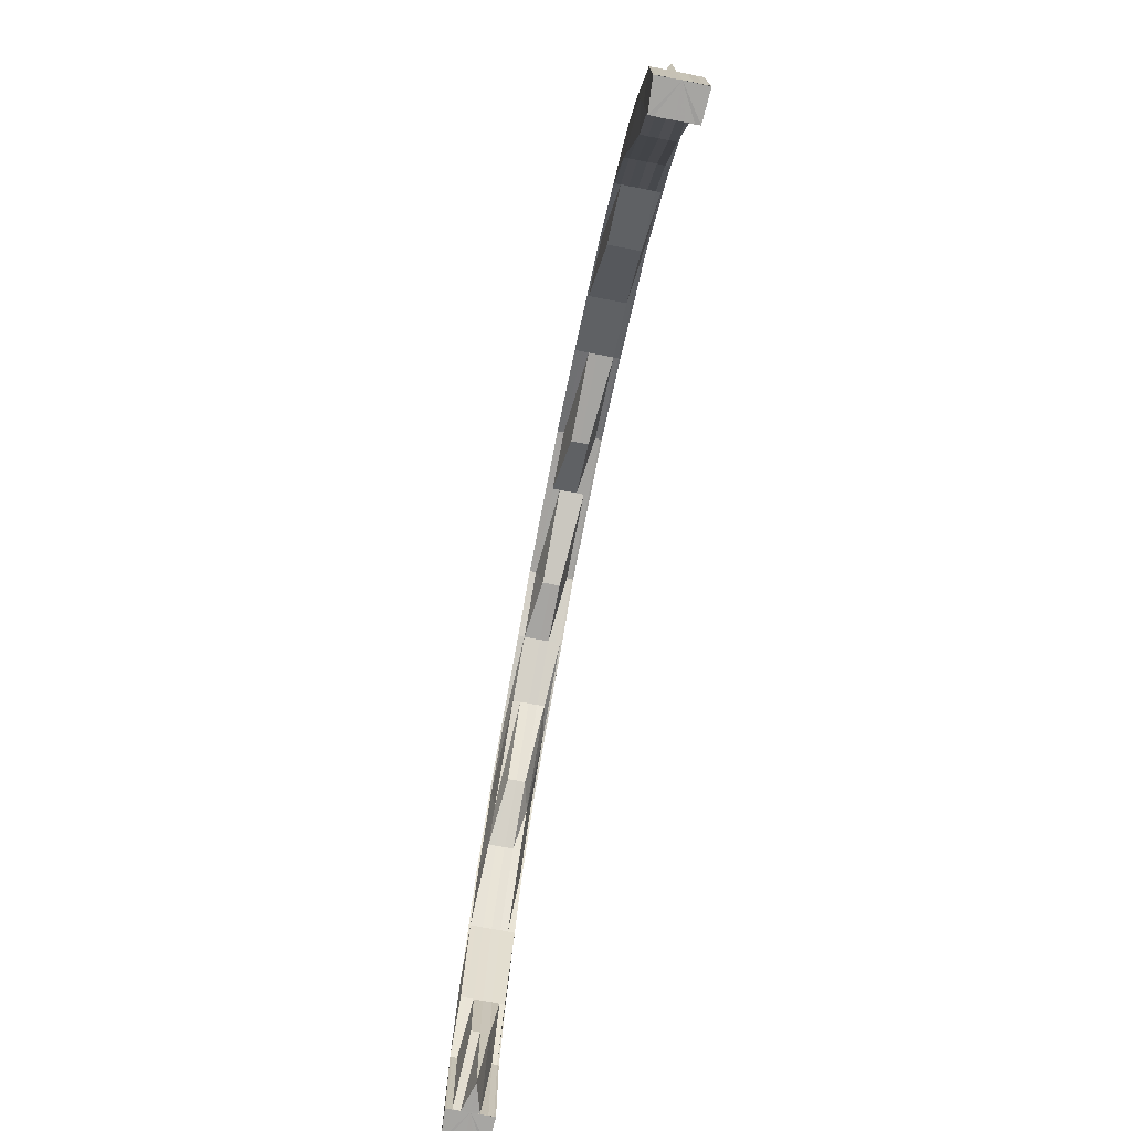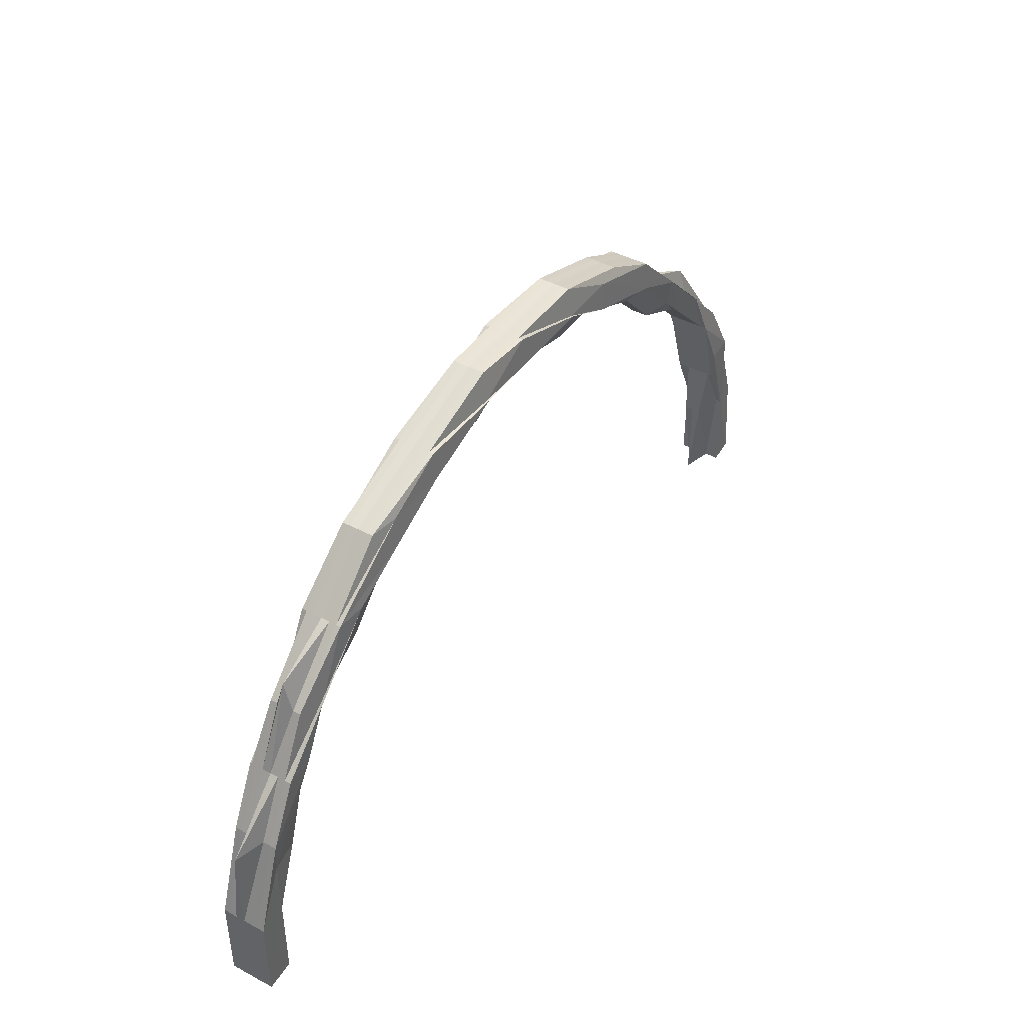
<metadata>
{"format":"obj","ext":"obj","renderer":"f3d","projection":"perspective","resolution":1024,"background":"white","views":[{"elev":-73.2,"azim":79.0,"up":"+Y"},{"elev":42.9,"azim":122.2,"up":"+Y"}]}
</metadata>
<code>
o 17305
v 2200 1872 8.707
v 2200 1872 8.707
v 2200 1872 8.704
v 2200 1872 8.704
v 2200 1872 8.702
v 2200 1872 8.702
v 2200 1872 8.7
v 2200 1872 8.704
v 2200 1872 8.702
v 2200 1872 8.702
v 2200 1872 8.704
v 2200 1872 8.702
v 2200 1872 8.707
v 2200 1872 8.71
v 2200 1872 8.707
v 2200 1872 8.71
v 2200 1872 8.707
v 2200 1872 8.71
v 2200 1872 8.712
v 2200 1872 8.712
v 2200 1872 8.712
v 2200 1872 8.71
v 2200 1872 8.712
v 2200 1872 8.714
v 2200 1872 8.712
v 2200 1872 8.712
v 2200 1872 8.715
v 2200 1872 8.714
v 2200 1872 8.714
v 2200 1872 8.712
v 2200 1872 8.715
v 2200 1872 8.714
v 2200 1872 8.712
v 2200 1872 8.714
v 2200 1872 8.715
v 2200 1872 8.715
v 2200 1872 8.715
v 2200 1872 8.714
v 2200 1872 8.714
v 2200 1872 8.712
v 2200 1872 8.715
v 2200 1872 8.714
v 2200 1872 8.712
v 2200 1872 8.712
v 2200 1872 8.712
v 2200 1872 8.712
v 2200 1872 8.714
v 2200 1872 8.714
v 2200 1872 8.714
v 2200 1872 8.715
v 2200 1872 8.714
v 2200 1872 8.715
v 2200 1872 8.714
v 2200 1872 8.715
v 2200 1872 8.715
v 2200 1872 8.715
v 2200 1872 8.714
v 2200 1872 8.714
v 2200 1872 8.715
v 2200 1872 8.712
v 2200 1872 8.712
v 2200 1872 8.712
v 2200 1872 8.71
v 2200 1872 8.71
v 2200 1872 8.707
v 2200 1872 8.71
v 2200 1872 8.714
v 2200 1872 8.707
v 2200 1872 8.707
v 2200 1872 8.71
v 2200 1872 8.715
v 2200 1872 8.715
v 2200 1872 8.714
v 2200 1872 8.715
v 2200 1872 8.704
v 2200 1872 8.704
v 2200 1872 8.71
v 2200 1872 8.71
v 2200 1872 8.712
v 2200 1872 8.707
v 2200 1872 8.707
v 2200 1872 8.71
v 2200 1872 8.707
v 2200 1872 8.712
v 2200 1872 8.714
v 2200 1872 8.707
v 2200 1872 8.71
v 2200 1872 8.714
v 2200 1872 8.714
v 2200 1872 8.712
v 2200 1872 8.714
v 2200 1872 8.715
v 2200 1872 8.714
v 2200 1872 8.715
v 2200 1872 8.714
v 2200 1872 8.712
v 2200 1872 8.714
v 2200 1872 8.712
v 2200 1872 8.712
v 2200 1872 8.714
v 2200 1872 8.714
v 2200 1872 8.715
v 2200 1872 8.715
v 2200 1872 8.715
v 2200 1872 8.712
v 2200 1872 8.712
v 2200 1872 8.714
v 2200 1872 8.715
v 2200 1872 8.715
v 2200 1872 8.714
v 2200 1872 8.715
v 2200 1872 8.715
v 2200 1872 8.714
v 2200 1872 8.715
v 2200 1872 8.714
v 2200 1872 8.715
v 2200 1872 8.714
v 2200 1872 8.715
v 2200 1872 8.714
v 2200 1872 8.715
v 2200 1872 8.714
v 2200 1872 8.715
v 2200 1872 8.714
v 2200 1872 8.715
v 2200 1872 8.715
v 2200 1872 8.714
v 2200 1872 8.712
v 2200 1872 8.714
v 2200 1872 8.712
v 2200 1872 8.715
v 2200 1872 8.715
v 2200 1872 8.714
v 2200 1872 8.712
v 2200 1872 8.714
v 2200 1872 8.715
v 2200 1872 8.715
v 2200 1872 8.714
v 2200 1872 8.714
v 2200 1872 8.712
v 2200 1872 8.715
v 2200 1872 8.714
v 2200 1872 8.715
v 2200 1872 8.714
v 2200 1872 8.712
v 2200 1872 8.712
v 2200 1872 8.714
v 2200 1872 8.715
v 2200 1872 8.715
v 2200 1872 8.712
v 2200 1872 8.71
v 2200 1872 8.71
v 2200 1872 8.71
v 2200 1872 8.712
v 2200 1872 8.712
v 2200 1872 8.712
v 2200 1872 8.712
v 2200 1872 8.707
v 2200 1872 8.707
v 2200 1872 8.707
v 2200 1872 8.707
v 2200 1872 8.71
v 2200 1872 8.712
v 2200 1872 8.712
v 2200 1872 8.714
v 2200 1872 8.712
v 2200 1872 8.714
v 2200 1872 8.714
v 2200 1872 8.707
v 2200 1872 8.71
v 2200 1872 8.712
v 2200 1872 8.714
v 2200 1872 8.714
v 2200 1872 8.715
v 2200 1872 8.715
v 2200 1872 8.715
v 2200 1872 8.715
v 2200 1872 8.714
v 2200 1872 8.715
v 2200 1872 8.714
v 2200 1872 8.714
v 2200 1872 8.715
v 2200 1872 8.715
v 2200 1872 8.714
v 2200 1872 8.715
v 2200 1872 8.714
v 2200 1872 8.715
v 2200 1872 8.714
v 2200 1872 8.714
v 2200 1872 8.715
v 2200 1872 8.714
v 2200 1872 8.715
v 2200 1872 8.714
v 2200 1872 8.715
v 2200 1872 8.712
v 2200 1872 8.712
v 2200 1872 8.714
v 2200 1872 8.715
v 2200 1872 8.714
v 2200 1872 8.714
v 2200 1872 8.715
v 2200 1872 8.714
v 2200 1872 8.715
v 2200 1872 8.714
v 2200 1872 8.714
v 2200 1872 8.712
v 2200 1872 8.714
v 2200 1872 8.715
v 2200 1872 8.715
v 2200 1872 8.715
v 2200 1872 8.715
v 2200 1872 8.712
v 2200 1872 8.714
v 2200 1872 8.712
v 2200 1872 8.714
v 2200 1872 8.712
v 2200 1872 8.714
v 2200 1872 8.712
v 2200 1872 8.712
v 2200 1872 8.71
v 2200 1872 8.712
v 2200 1872 8.71
v 2200 1872 8.71
v 2200 1872 8.71
v 2200 1872 8.71
v 2200 1872 8.707
v 2200 1872 8.71
v 2200 1872 8.707
v 2200 1872 8.707
v 2200 1872 8.707
v 2200 1872 8.704
v 2200 1872 8.704
v 2200 1872 8.704
v 2200 1872 8.702
v 2200 1872 8.704
v 2200 1872 8.702
v 2200 1872 8.702
v 2200 1872 8.704
v 2200 1872 8.702
v 2200 1872 8.7
v 2200 1872 8.7
v 2200 1872 8.7
v 2200 1872 8.7
v 2200 1872 8.7
v 2200 1872 8.7
v 2200 1872 8.7
v 2200 1872 8.7
v 2200 1872 8.7
v 2200 1872 8.7
v 2200 1872 8.7
v 2200 1872 8.7
v 2200 1872 8.7
v 2200 1872 8.702
v 2200 1872 8.7
v 2200 1872 8.7
v 2200 1872 8.7
v 2200 1872 8.702
v 2200 1872 8.702
v 2200 1872 8.7
v 2200 1872 8.7
v 2200 1872 8.7
v 2200 1872 8.702
v 2200 1872 8.702
v 2200 1872 8.702
v 2200 1872 8.704
v 2200 1872 8.702
v 2200 1872 8.704
v 2200 1872 8.702
v 2200 1872 8.704
v 2200 1872 8.702
v 2200 1872 8.702
v 2200 1872 8.707
v 2200 1872 8.704
v 2200 1872 8.702
v 2200 1872 8.704
v 2200 1872 8.702
v 2200 1872 8.704
v 2200 1872 8.7
v 2200 1872 8.7
v 2200 1872 8.7
v 2200 1872 8.702
v 2200 1872 8.7
v 2200 1872 8.7
v 2200 1872 8.702
v 2200 1872 8.7
v 2200 1872 8.7
v 2200 1872 8.7
v 2200 1872 8.702
v 2200 1872 8.702
v 2200 1872 8.7
v 2200 1872 8.7
v 2200 1872 8.7
v 2200 1872 8.7
v 2200 1872 8.7
v 2200 1872 8.7
v 2200 1872 8.7
v 2200 1872 8.702
v 2200 1872 8.702
v 2200 1872 8.704
v 2200 1872 8.704
v 2200 1872 8.704
v 2200 1872 8.702
v 2200 1872 8.7
v 2200 1872 8.707
v 2200 1872 8.702
v 2200 1872 8.7
v 2200 1872 8.7
v 2200 1872 8.702
v 2200 1872 8.704
v 2200 1872 8.702
v 2200 1872 8.7
v 2200 1872 8.7
v 2200 1872 8.7
v 2200 1872 8.7
v 2200 1872 8.7
v 2200 1872 8.7
v 2200 1872 8.702
v 2200 1872 8.7
v 2200 1872 8.7
v 2200 1872 8.7
v 2200 1872 8.702
v 2200 1872 8.702
v 2200 1872 8.7
v 2200 1872 8.7
v 2200 1872 8.7
v 2200 1872 8.707
v 2200 1872 8.702
v 2200 1872 8.704
v 2200 1872 8.707
v 2200 1872 8.71
v 2200 1872 8.712
v 2200 1872 8.714
v 2200 1872 8.715
v 2200 1872 8.704
v 2200 1872 8.707
v 2200 1872 8.71
v 2200 1872 8.702
v 2200 1872 8.7
v 2200 1872 8.7
v 2200 1872 8.7
v 2200 1872 8.7
v 2200 1872 8.7
v 2200 1872 8.7
v 2200 1872 8.7
v 2200 1872 8.7
v 2200 1872 8.7
v 2200 1872 8.7
v 2200 1872 8.7
v 2200 1872 8.7
v 2200 1872 8.7
v 2200 1872 8.7
v 2200 1872 8.7
v 2200 1872 8.7
v 2200 1872 8.7
v 2200 1872 8.7
v 2200 1872 8.7
v 2200 1872 8.7
v 2200 1872 8.7
v 2200 1872 8.7
v 2200 1872 8.7
v 2200 1872 8.7
v 2200 1872 8.7
v 2200 1872 8.7
v 2200 1872 8.7
v 2200 1872 8.7
v 2200 1872 8.7
v 2200 1872 8.7
v 2200 1872 8.7
v 2200 1872 8.704
v 2200 1872 8.702
v 2200 1872 8.702
v 2200 1872 8.702
v 2200 1872 8.704
v 2200 1872 8.707
v 2200 1872 8.7
v 2200 1872 8.7
v 2200 1872 8.7
v 2200 1872 8.7
v 2200 1872 8.7
v 2200 1872 8.7
v 2200 1872 8.704
v 2200 1872 8.707
v 2200 1872 8.71
v 2200 1872 8.712
v 2200 1872 8.71
v 2200 1872 8.712
v 2200 1872 8.714
v 2200 1872 8.714
v 2200 1872 8.712
v 2200 1872 8.714
v 2200 1872 8.714
v 2200 1872 8.71
v 2200 1872 8.714
v 2200 1872 8.714
v 2200 1872 8.715
v 2200 1872 8.715
v 2200 1872 8.715
v 2200 1872 8.714
v 2200 1872 8.714
v 2200 1872 8.715
v 2200 1872 8.715
v 2200 1872 8.715
v 2200 1872 8.71
v 2200 1872 8.7
v 2200 1872 8.7
v 2200 1872 8.7
v 2200 1872 8.7
v 2200 1872 8.7
v 2200 1872 8.7
v 2200 1872 8.702
v 2200 1872 8.7
v 2200 1872 8.7
v 2200 1872 8.704
v 2200 1872 8.702
v 2200 1872 8.704
v 2200 1872 8.707
v 2200 1872 8.7
v 2200 1872 8.7
v 2200 1872 8.7
v 2200 1872 8.7
v 2200 1872 8.7
v 2200 1872 8.7
v 2200 1872 8.7
v 2200 1872 8.7
v 2200 1872 8.702
v 2200 1872 8.7
v 2200 1872 8.7
v 2200 1872 8.7
v 2200 1872 8.7
v 2200 1872 8.7
v 2200 1872 8.7
v 2200 1872 8.702
v 2200 1872 8.702
v 2200 1872 8.702
v 2200 1872 8.702
v 2200 1872 8.702
v 2200 1872 8.704
v 2200 1872 8.704
v 2200 1872 8.707
v 2200 1872 8.707
v 2200 1872 8.702
v 2200 1872 8.7
v 2200 1872 8.7
v 2200 1872 8.71
v 2200 1872 8.71
v 2200 1872 8.712
v 2200 1872 8.712
v 2200 1872 8.71
v 2200 1872 8.707
v 2200 1872 8.712
v 2200 1872 8.714
v 2200 1872 8.715
v 2200 1872 8.715
v 2200 1872 8.714
v 2200 1872 8.714
v 2200 1872 8.712
v 2200 1872 8.712
v 2200 1872 8.712
v 2200 1872 8.712
v 2200 1872 8.714
v 2200 1872 8.71
v 2200 1872 8.71
v 2200 1872 8.71
v 2200 1872 8.712
v 2200 1872 8.71
v 2200 1872 8.712
v 2200 1872 8.714
v 2200 1872 8.712
v 2200 1872 8.714
v 2200 1872 8.714
v 2200 1872 8.715
v 2200 1872 8.714
v 2200 1872 8.715
v 2200 1872 8.712
v 2200 1872 8.714
v 2200 1872 8.71
v 2200 1872 8.714
v 2200 1872 8.715
v 2200 1872 8.707
v 2200 1872 8.714
v 2200 1872 8.715
v 2200 1872 8.715
v 2200 1872 8.707
v 2200 1872 8.704
v 2200 1872 8.707
v 2200 1872 8.707
v 2200 1872 8.702
v 2200 1872 8.704
v 2200 1872 8.704
v 2200 1872 8.7
v 2200 1872 8.707
v 2200 1872 8.702
v 2200 1872 8.7
v 2200 1872 8.702
v 2200 1872 8.7
v 2200 1872 8.7
v 2200 1872 8.702
v 2200 1872 8.7
v 2200 1872 8.7
v 2200 1872 8.7
v 2200 1872 8.7
v 2200 1872 8.704
v 2200 1872 8.702
v 2200 1872 8.7
v 2200 1872 8.7
v 2200 1872 8.7
v 2200 1872 8.702
v 2200 1872 8.7
v 2200 1872 8.702
v 2200 1872 8.7
v 2200 1872 8.7
v 2200 1872 8.704
v 2200 1872 8.702
v 2200 1872 8.702
v 2200 1872 8.707
v 2200 1872 8.71
v 2200 1872 8.712
v 2200 1872 8.712
v 2200 1872 8.714
v 2200 1872 8.707
v 2200 1872 8.71
v 2200 1872 8.707
v 2200 1872 8.704
v 2200 1872 8.702
v 2200 1872 8.707
v 2200 1872 8.704
v 2200 1872 8.704
v 2200 1872 8.702
v 2200 1872 8.702
v 2200 1872 8.702
v 2200 1872 8.7
v 2200 1872 8.702
v 2200 1872 8.7
v 2200 1872 8.7
v 2200 1872 8.7
v 2200 1872 8.7
v 2200 1872 8.702
v 2200 1872 8.7
v 2200 1872 8.7
v 2200 1872 8.7
v 2200 1872 8.7
v 2200 1872 8.7
v 2200 1872 8.7
v 2200 1872 8.7
v 2200 1872 8.7
v 2200 1872 8.704
v 2200 1872 8.704
v 2200 1872 8.702
v 2200 1872 8.707
v 2200 1872 8.71
v 2200 1872 8.71
v 2200 1872 8.712
v 2200 1872 8.707
v 2200 1872 8.704
v 2200 1872 8.71
v 2200 1872 8.714
v 2200 1872 8.715
v 2200 1872 8.715
v 2200 1872 8.712
v 2200 1872 8.714
v 2200 1872 8.714
v 2200 1872 8.715
v 2200 1872 8.712
v 2200 1872 8.71
v 2200 1872 8.707
v 2200 1872 8.704
v 2200 1872 8.704
v 2200 1872 8.702
v 2200 1872 8.702
v 2200 1872 8.702
v 2200 1872 8.7
v 2200 1872 8.7
v 2200 1872 8.7
v 2200 1872 8.7
v 2200 1872 8.7
v 2200 1872 8.7
v 2200 1872 8.7
v 2200 1872 8.7
v 2200 1872 8.7
v 2200 1872 8.7
v 2200 1872 8.7
v 2200 1872 8.7
v 2200 1872 8.7
v 2200 1872 8.7
v 2200 1872 8.7
v 2200 1872 8.7
v 2200 1872 8.7
v 2200 1872 8.702
v 2200 1872 8.7
v 2200 1872 8.7
v 2200 1872 8.7
v 2200 1872 8.7
v 2200 1872 8.7
f 1 2 3
f 3 4 5
f 5 6 7
f 2 4 8
f 4 9 10
f 4 11 9
f 11 12 6
f 2 13 4
f 13 11 4
f 14 13 2
f 13 15 11
f 16 14 2
f 16 2 17
f 18 16 1
f 19 20 18
f 21 16 22
f 21 23 16
f 23 14 16
f 24 23 25
f 23 26 14
f 27 28 24
f 28 29 30
f 27 31 32
f 32 26 33
f 31 29 34
f 28 35 36
f 37 35 38
f 39 34 40
f 41 39 42
f 43 44 34
f 42 45 46
f 47 38 45
f 48 49 46
f 50 51 48
f 50 52 53
f 51 54 55
f 56 54 57
f 58 47 59
f 60 47 58
f 61 60 58
f 60 62 47
f 63 60 61
f 64 63 61
f 65 63 64
f 63 66 60
f 66 62 60
f 62 67 47
f 68 66 63
f 65 68 63
f 69 65 70
f 42 67 71
f 67 36 72
f 67 73 74
f 43 73 67
f 62 43 67
f 75 76 69
f 77 43 62
f 66 77 62
f 77 78 43
f 78 79 43
f 80 77 66
f 68 80 66
f 81 78 77
f 80 81 77
f 78 82 79
f 81 83 78
f 83 82 78
f 82 84 79
f 79 84 85
f 83 86 82
f 82 87 84
f 86 87 82
f 84 88 89
f 90 89 91
f 92 93 89
f 94 92 95
f 87 96 84
f 84 96 97
f 95 98 99
f 96 100 97
f 101 100 102
f 100 103 104
f 97 105 98
f 96 106 100
f 107 108 103
f 100 107 109
f 106 107 100
f 110 111 108
f 112 110 113
f 112 114 115
f 116 111 117
f 118 116 119
f 120 117 121
f 122 121 123
f 124 125 123
f 107 126 120
f 127 126 107
f 106 127 107
f 126 128 129
f 130 131 128
f 132 129 133
f 134 131 135
f 136 137 132
f 137 138 139
f 140 134 141
f 140 142 143
f 141 144 145
f 132 146 147
f 146 135 148
f 149 144 150
f 144 151 150
f 149 150 152
f 153 154 151
f 155 156 152
f 152 150 157
f 150 151 158
f 150 158 157
f 151 159 158
f 152 157 160
f 151 161 159
f 162 161 151
f 162 163 161
f 164 163 165
f 166 167 163
f 161 168 159
f 163 169 161
f 161 169 168
f 163 170 169
f 171 170 163
f 171 172 170
f 173 172 171
f 174 175 171
f 175 176 177
f 178 174 179
f 180 176 181
f 182 180 183
f 184 179 185
f 182 186 187
f 187 188 189
f 190 191 189
f 192 193 191
f 185 194 195
f 185 196 197
f 198 199 194
f 200 201 199
f 146 198 202
f 203 204 200
f 205 204 206
f 204 181 207
f 203 207 208
f 196 208 209
f 196 203 210
f 211 203 196
f 204 212 173
f 211 213 214
f 215 212 216
f 217 211 196
f 217 196 198
f 218 217 198
f 218 198 146
f 219 211 217
f 220 218 146
f 220 146 126
f 127 220 126
f 221 217 218
f 221 219 217
f 222 218 220
f 222 221 218
f 223 220 127
f 223 222 220
f 224 223 127
f 224 127 106
f 225 222 223
f 226 224 106
f 226 106 96
f 87 226 96
f 227 223 224
f 227 225 223
f 228 224 226
f 228 227 224
f 229 226 87
f 229 228 226
f 86 229 87
f 230 227 228
f 231 228 229
f 231 230 228
f 232 231 229
f 232 229 86
f 233 230 231
f 234 232 86
f 234 86 83
f 235 231 232
f 235 233 231
f 236 232 234
f 236 235 232
f 237 234 83
f 237 83 81
f 238 236 234
f 238 234 237
f 239 235 236
f 240 236 238
f 240 239 236
f 241 242 240
f 243 241 240
f 239 244 235
f 244 233 235
f 245 244 239
f 246 247 244
f 248 246 244
f 249 248 250
f 244 251 233
f 252 253 250
f 253 254 255
f 256 257 254
f 250 258 259
f 260 255 259
f 261 251 260
f 262 263 258
f 264 265 263
f 266 267 262
f 266 264 267
f 268 266 262
f 268 269 270
f 168 266 268
f 159 168 268
f 168 271 266
f 271 264 266
f 169 271 168
f 159 268 272
f 158 159 272
f 272 268 273
f 158 272 274
f 157 158 274
f 272 273 275
f 274 272 275
f 157 274 276
f 275 273 277
f 273 239 277
f 275 277 278
f 278 277 279
f 274 275 280
f 280 275 278
f 276 274 280
f 280 278 281
f 160 157 276
f 279 282 281
f 283 280 281
f 276 280 283
f 277 284 285
f 277 285 286
f 287 288 284
f 289 286 290
f 291 292 290
f 293 294 291
f 294 243 282
f 295 240 282
f 282 240 238
f 282 238 296
f 281 282 296
f 296 238 237
f 281 296 297
f 296 237 298
f 297 296 298
f 298 237 81
f 298 81 80
f 299 298 80
f 297 298 299
f 299 80 68
f 300 299 68
f 300 68 65
f 301 297 299
f 301 299 300
f 302 297 301
f 76 300 65
f 76 65 303
f 304 301 300
f 304 300 76
f 305 301 304
f 306 305 304
f 306 304 307
f 307 304 76
f 307 76 308
f 309 307 308
f 310 307 309
f 311 310 309
f 312 313 307
f 314 312 311
f 315 314 311
f 316 310 317
f 317 318 319
f 320 321 318
f 322 323 319
f 324 315 325
f 326 324 325
f 327 326 325
f 328 327 325
f 329 328 325
f 330 329 325
f 331 330 325
f 332 331 325
f 333 334 325
f 334 335 325
f 336 337 338
f 338 339 340
f 341 342 340
f 337 343 342
f 344 345 343
f 346 344 347
f 346 348 349
f 348 350 301
f 350 351 352
f 353 350 354
f 353 355 356
f 357 355 358
f 359 358 360
f 361 362 360
f 350 363 297
f 364 363 365
f 363 366 367
f 15 368 11
f 11 368 369
f 368 370 369
f 369 370 337
f 370 305 337
f 370 371 305
f 368 372 370
f 372 371 370
f 15 373 368
f 373 372 368
f 371 374 343
f 375 376 374
f 377 375 378
f 283 379 374
f 371 283 302
f 380 283 371
f 372 380 371
f 380 276 283
f 160 276 380
f 381 380 372
f 381 160 380
f 373 381 372
f 382 160 381
f 382 152 160
f 383 152 382
f 384 382 381
f 384 381 373
f 385 383 382
f 385 382 384
f 386 383 385
f 386 387 388
f 389 390 385
f 391 384 373
f 391 373 15
f 105 385 384
f 105 384 391
f 119 385 105
f 392 389 105
f 98 105 391
f 393 392 394
f 392 395 396
f 397 392 98
f 398 397 399
f 397 400 401
f 98 391 402
f 402 391 15
f 26 98 402
f 402 15 13
f 26 402 14
f 14 402 13
f 403 404 405
f 406 407 408
f 251 409 233
f 233 409 230
f 251 410 409
f 411 410 251
f 409 412 230
f 230 412 227
f 412 225 227
f 409 413 412
f 410 413 409
f 412 414 225
f 413 414 412
f 414 415 225
f 225 415 222
f 415 221 222
f 416 417 410
f 418 416 419
f 419 420 421
f 422 423 421
f 424 425 419
f 426 427 423
f 425 426 411
f 428 429 427
f 428 430 429
f 431 432 430
f 433 426 425
f 434 433 425
f 433 435 426
f 436 433 434
f 264 436 434
f 436 437 433
f 437 435 433
f 438 436 264
f 271 438 264
f 439 437 436
f 438 439 436
f 435 440 441
f 435 441 442
f 443 438 271
f 169 443 271
f 170 443 169
f 443 444 438
f 444 439 438
f 170 445 443
f 445 444 443
f 172 445 170
f 172 212 445
f 445 446 444
f 212 446 445
f 444 447 439
f 446 447 444
f 447 448 439
f 439 448 437
f 446 449 447
f 212 450 446
f 450 449 446
f 451 450 212
f 186 452 450
f 453 454 451
f 455 454 453
f 456 453 212
f 456 455 453
f 457 456 212
f 455 458 459
f 460 456 457
f 461 455 456
f 460 461 456
f 461 462 455
f 462 463 455
f 462 464 463
f 463 465 466
f 467 466 468
f 468 469 470
f 471 472 470
f 473 474 469
f 475 473 463
f 476 477 472
f 475 473 478
f 473 476 478
f 479 476 480
f 476 481 478
f 482 475 478
f 482 475 462
f 483 482 478
f 483 482 484
f 484 485 462
f 484 462 461
f 486 483 478
f 486 483 487
f 487 488 484
f 489 486 478
f 490 484 461
f 487 484 490
f 490 461 460
f 489 486 491
f 492 489 491
f 491 493 487
f 494 489 478
f 495 491 496
f 494 497 498
f 499 494 500
f 491 487 501
f 501 487 490
f 502 491 501
f 503 500 504
f 505 499 504
f 504 498 506
f 507 506 508
f 509 505 510
f 502 501 511
f 512 513 511
f 511 501 514
f 501 490 514
f 514 490 460
f 514 460 515
f 515 460 457
f 515 457 516
f 516 517 518
f 519 514 515
f 511 514 519
f 520 515 516
f 519 515 520
f 520 516 211
f 219 520 211
f 521 519 520
f 521 520 219
f 522 511 519
f 522 519 521
f 523 511 522
f 524 521 219
f 524 219 221
f 415 524 221
f 525 521 524
f 525 522 521
f 526 524 415
f 526 525 524
f 414 526 415
f 527 523 522
f 527 522 525
f 510 523 527
f 528 525 526
f 528 527 525
f 529 526 414
f 529 528 526
f 413 529 414
f 530 527 528
f 531 530 532
f 533 534 527
f 534 535 536
f 537 530 528
f 537 528 529
f 538 533 537
f 539 538 537
f 540 537 529
f 540 529 413
f 541 537 540
f 417 539 540
f 410 540 413
f 542 540 410
f 543 544 542
f 448 545 437
f 437 545 435
f 545 431 435
f 545 546 431
f 546 547 431
f 448 548 545
f 548 546 545
f 549 548 448
f 447 549 448
f 449 549 447
f 549 550 548
f 449 551 549
f 551 550 549
f 548 552 546
f 550 552 548
f 552 553 546
f 546 553 547
f 550 554 552
f 555 551 449
f 450 555 449
f 556 555 450
f 452 557 555
f 551 558 550
f 558 554 550
f 555 559 551
f 559 558 551
f 480 559 555
f 557 481 559
f 559 560 558
f 561 560 559
f 560 562 558
f 558 562 554
f 562 563 554
f 554 563 564
f 554 564 552
f 563 478 564
f 552 564 553
f 564 478 565
f 564 565 553
f 478 566 565
f 553 565 567
f 553 567 547
f 565 566 568
f 565 568 567
f 566 569 568
f 547 567 570
f 568 569 571
f 569 572 571
f 571 572 503
f 572 573 574
f 571 574 575
f 567 568 576
f 568 571 576
f 567 576 570
f 576 575 577
f 576 571 578
f 570 577 579
f 570 576 580
f 578 581 582
f 583 582 584
f 585 586 584
f 587 570 588
f 588 570 589
f 590 591 592

</code>
